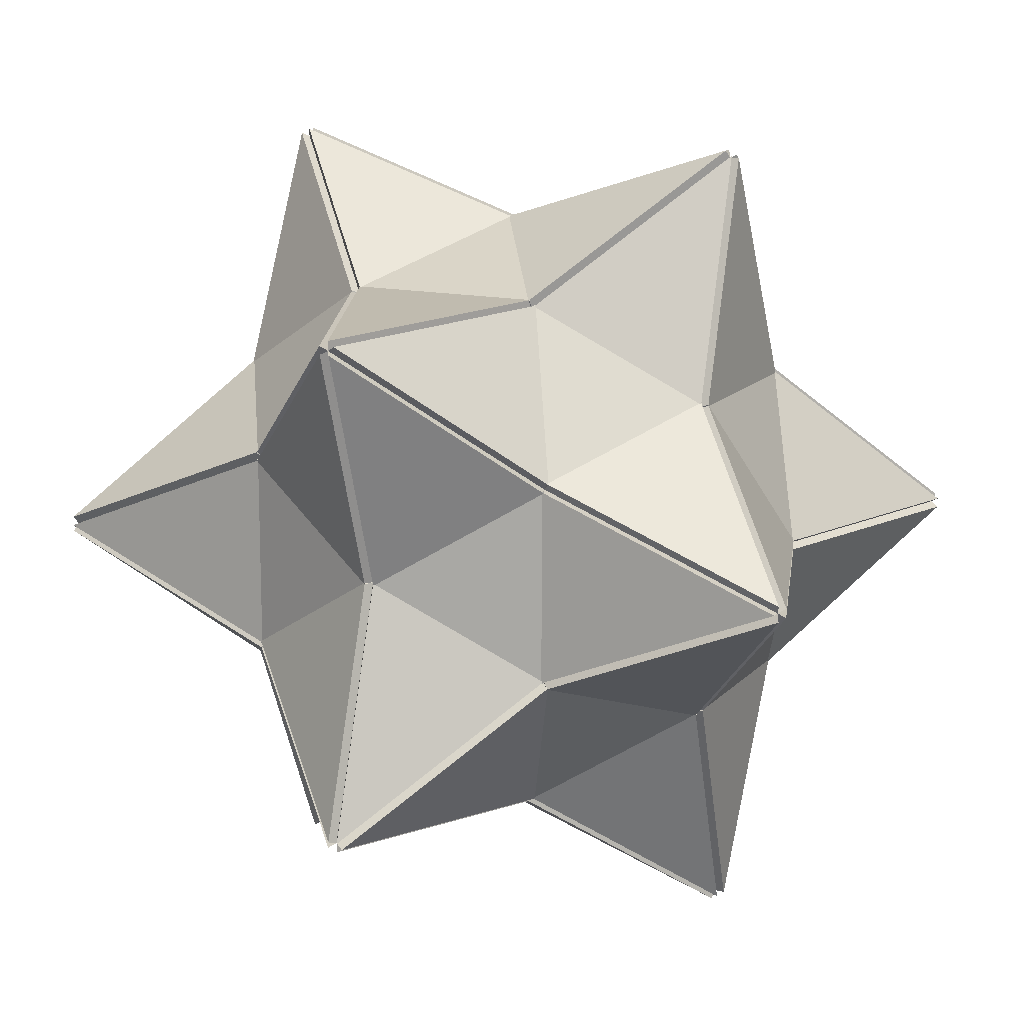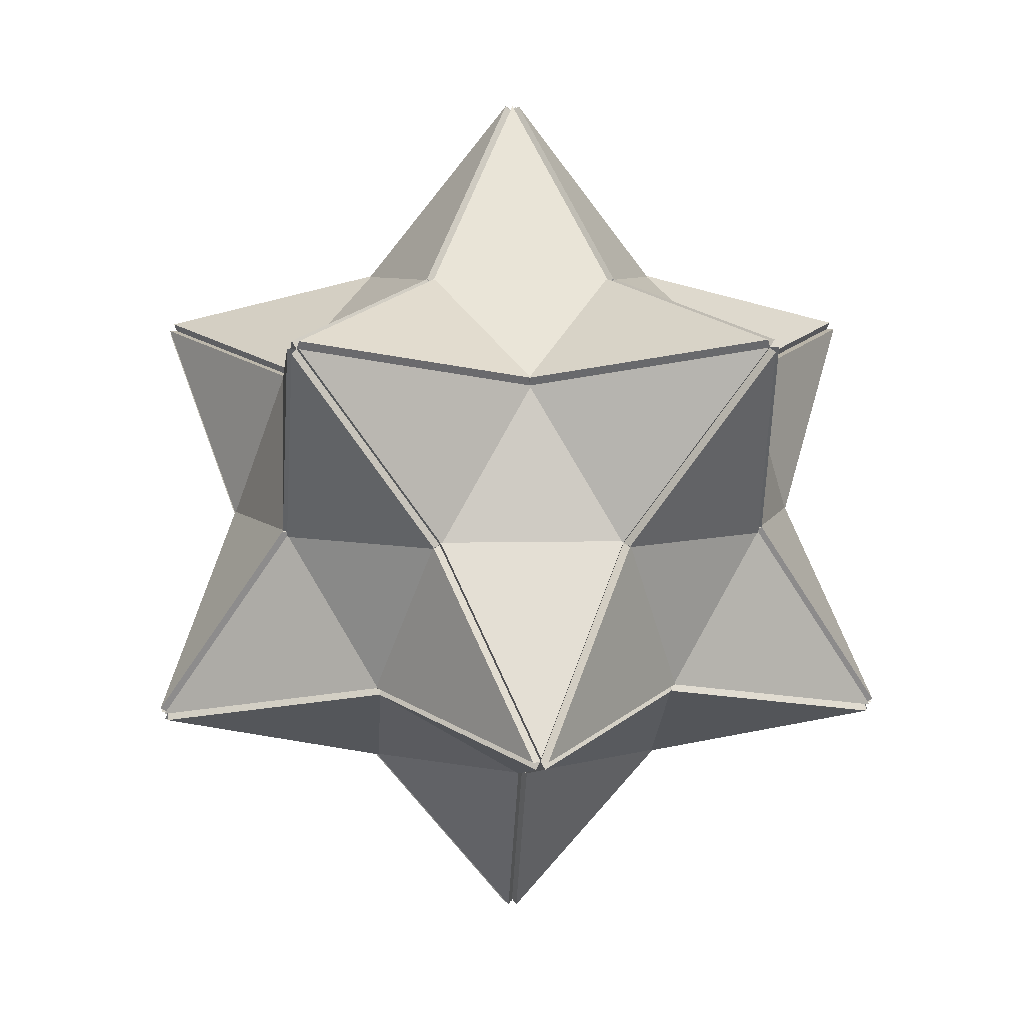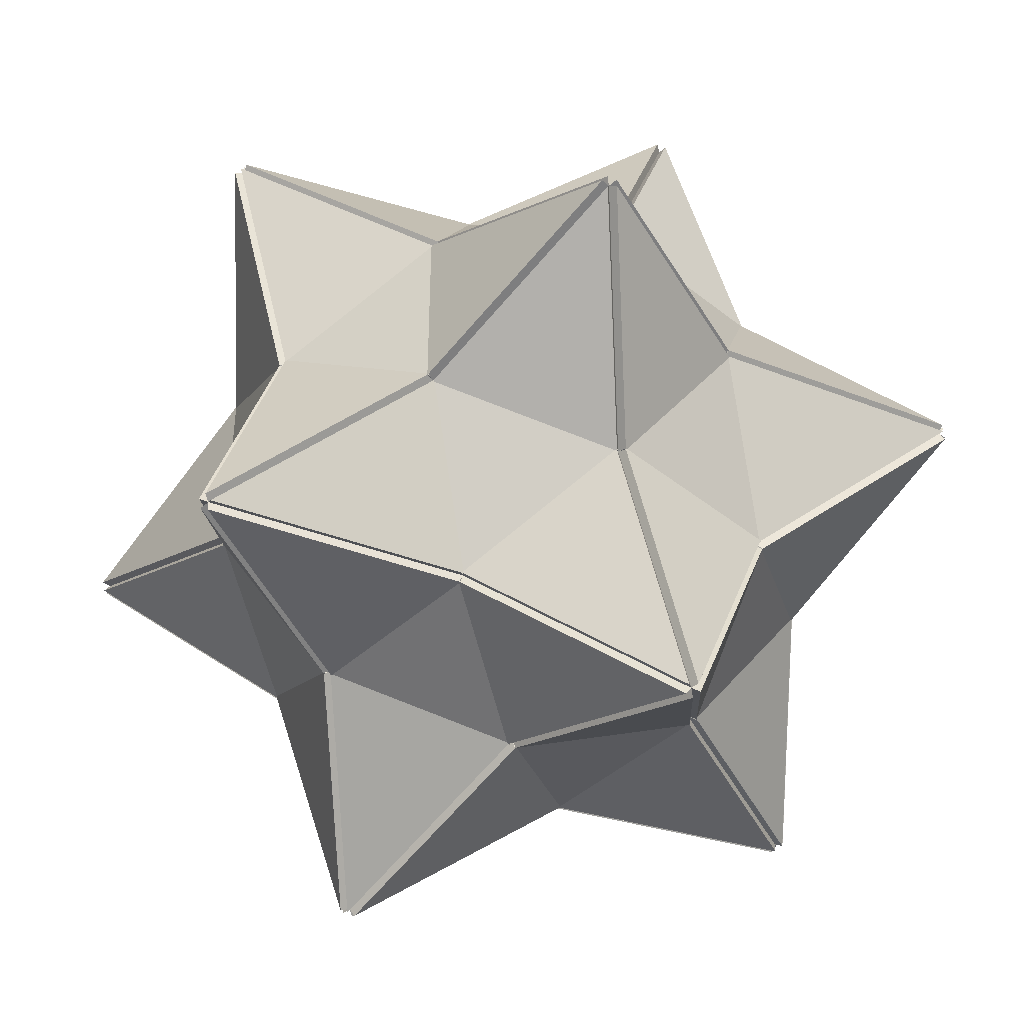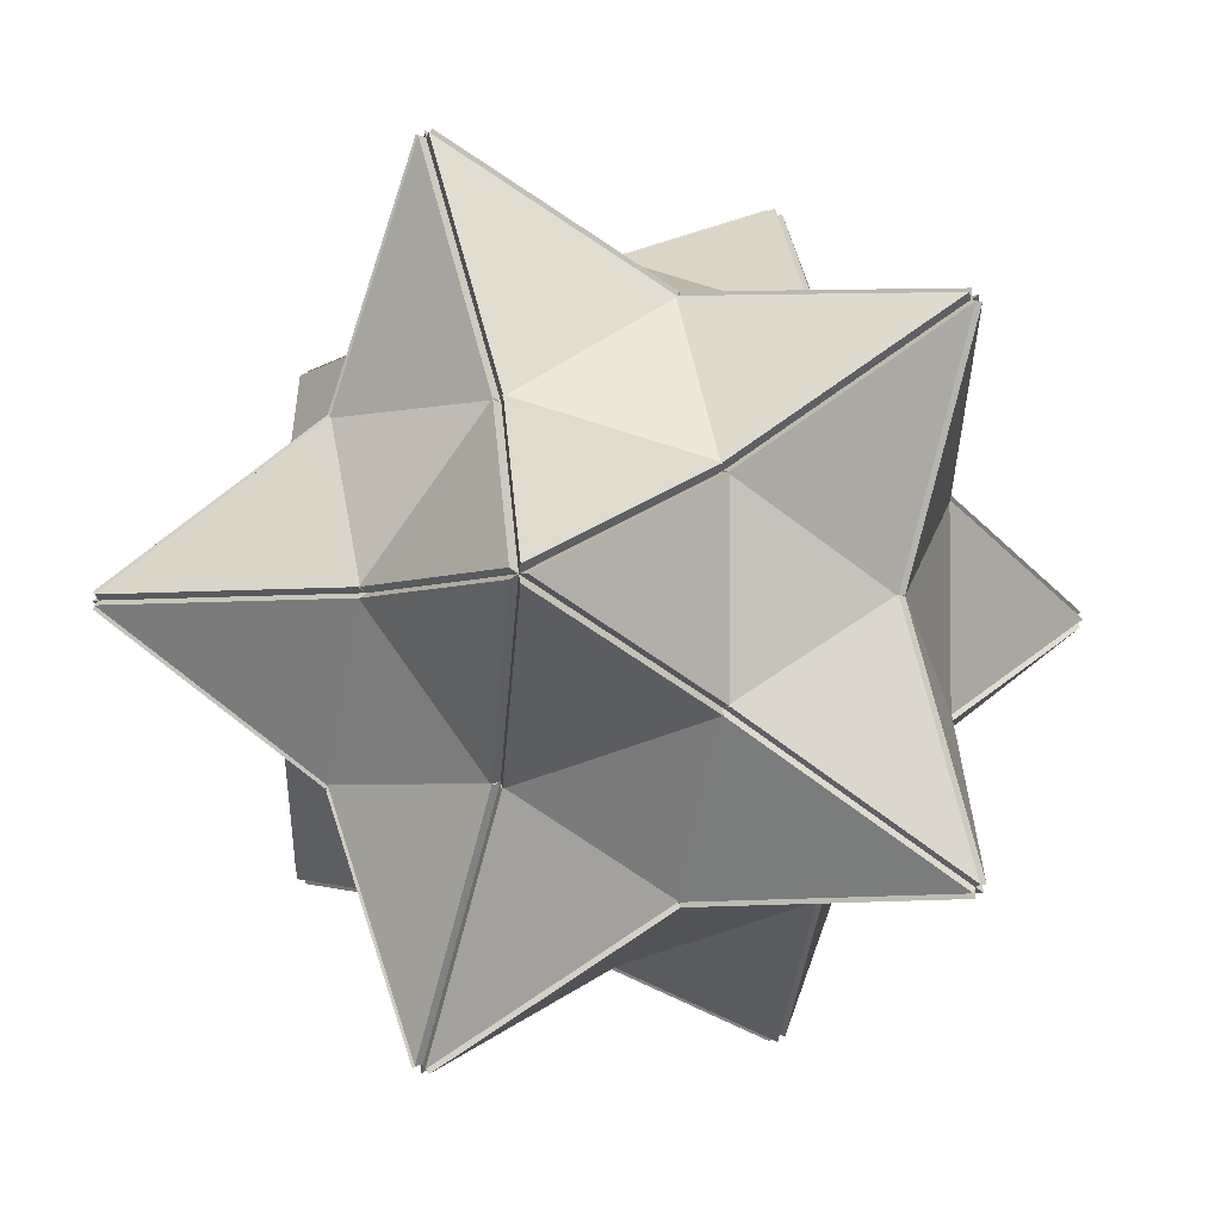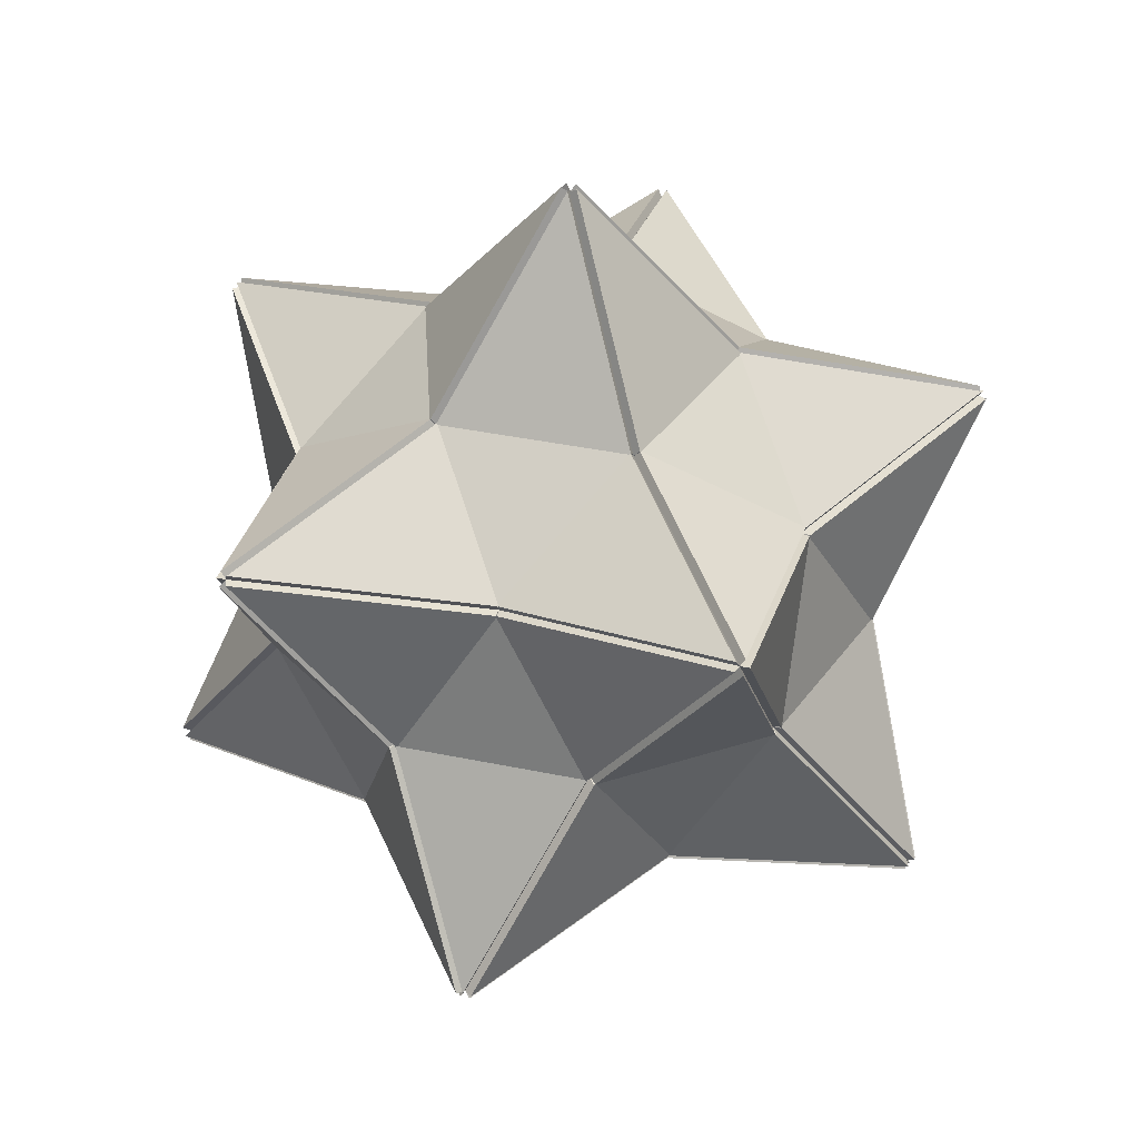
<metadata>
{"format":"obj","ext":"obj","renderer":"f3d","projection":"perspective","resolution":1024,"background":"white","views":[{"elev":14.1,"azim":-96.0,"up":"+Z"},{"elev":6.5,"azim":-22.0,"up":"+Y"},{"elev":-43.5,"azim":-75.0,"up":"+Z"},{"elev":-3.5,"azim":-171.3,"up":"+Z"},{"elev":39.7,"azim":-3.6,"up":"+Y"}]}
</metadata>
<code>
o Icosphere_Icosphere.002
v -2e-06 -2.88 -0
v 2.084 -1.288 1.514
v -0.7959 -1.288 2.449
v -2.576 -1.288 -0
v -0.7959 -1.288 -2.449
v 2.084 -1.288 -1.514
v 0.7959 1.288 2.449
v -2.084 1.288 1.514
v -2.084 1.288 -1.514
v 0.7959 1.288 -2.449
v 2.576 1.288 0
v 2e-06 2.88 -0
v -0.3162 -1.656 0.9731
v 0.8278 -1.656 0.6014
v 0.5116 -1.023 1.575
v 1.656 -1.023 0
v 0.8278 -1.656 -0.6014
v -1.023 -1.656 0
v -1.339 -1.023 0.9731
v -0.3162 -1.656 -0.9731
v -1.339 -1.023 -0.9731
v 0.5116 -1.023 -1.575
v 1.851 0 0.6014
v 1.851 0 -0.6014
v 0 0 1.946
v 1.144 0 1.575
v -1.851 0 0.6014
v -1.144 0 1.575
v -1.144 0 -1.575
v -1.851 0 -0.6014
v 1.144 0 -1.575
v 0 0 -1.946
v 1.339 1.023 0.9731
v -0.5116 1.023 1.575
v -1.656 1.023 0
v -0.5116 1.023 -1.575
v 1.339 1.023 -0.9731
v 0.3162 1.656 0.9731
v 1.023 1.656 0
v -0.8278 1.656 0.6014
v -0.8278 1.656 -0.6014
v 0.3162 1.656 -0.9731
v 0.01525 -2.913 0.04694
v 0.843 -1.689 0.6484
v -0.3009 -1.689 1.02
v 2.11 -1.338 1.497
v 0.8546 -1.706 0.585
v 1.682 -1.074 -0.01642
v -0.03993 -2.913 0.02901
v -0.3561 -1.689 1.002
v -1.063 -1.689 0.02901
v -0.03993 -2.913 -0.02901
v -1.063 -1.689 -0.02901
v -0.3561 -1.689 -1.002
v 0.01525 -2.913 -0.04694
v -0.3009 -1.689 -1.02
v 0.843 -1.689 -0.6484
v 2.141 -1.289 1.497
v 1.713 -1.025 -0.01642
v 1.908 -0.001287 0.585
v -0.7626 -1.289 2.499
v 0.5449 -1.025 1.624
v 0.03331 -0.001287 1.996
v -2.612 -1.289 0.04694
v -1.376 -1.025 1.02
v -1.888 -0.001287 0.6484
v -0.8519 -1.289 -2.47
v -1.395 -1.025 -0.9935
v -1.2 -0.001287 -1.595
v 2.086 -1.289 -1.573
v 0.5137 -1.025 -1.634
v 1.146 -0.001288 -1.634
v 2.126 -1.259 1.544
v 1.893 0.02922 0.6319
v 1.186 0.02922 1.605
v -0.8119 -1.259 2.499
v -0.01605 0.02922 1.996
v -1.16 0.02922 1.624
v -2.627 -1.259 -0
v -1.903 0.02922 0.6014
v -1.903 0.02922 -0.6014
v -0.8119 -1.259 -2.499
v -1.16 0.02922 -1.624
v -0.01605 0.02922 -1.996
v 2.126 -1.259 -1.544
v 1.186 0.02922 -1.605
v 1.893 0.02922 -0.6319
v 0.8272 1.338 2.452
v 1.371 1.074 0.9756
v 0.3475 1.706 0.9756
v -2.076 1.338 1.544
v -0.5043 1.074 1.605
v -0.8204 1.706 0.6319
v -2.11 1.338 -1.497
v -1.682 1.074 0.01642
v -0.8546 1.706 -0.585
v 0.772 1.338 -2.47
v -0.5355 1.074 -1.595
v 0.2923 1.706 -0.9935
v 2.588 1.338 -0.02901
v 1.351 1.074 -1.002
v 1.035 1.706 -0.02901
v 1.063 1.689 -0.02901
v 0.3561 1.689 -1.002
v 0.03993 2.913 -0.02901
v 1.052 1.703 -0.02126
v 1.369 1.071 -0.9944
v 0.3454 1.703 -0.9944
v 1.371 1.074 -0.9756
v 0.8272 1.338 -2.452
v 0.3475 1.706 -0.9756
v 0.3009 1.689 -1.02
v -0.843 1.689 -0.6484
v -0.01525 2.913 -0.04694
v 0.305 1.703 -1.008
v -0.5228 1.071 -1.609
v -0.839 1.703 -0.6358
v -0.5043 1.074 -1.605
v -2.076 1.338 -1.544
v -0.8204 1.706 -0.6319
v -0.8772 1.689 -0.6014
v -0.8772 1.689 0.6014
v -0.04936 2.913 -0
v -0.864 1.703 -0.6014
v -1.692 1.071 0
v -0.864 1.703 0.6014
v -1.682 1.074 -0.01642
v -2.11 1.338 1.497
v -0.8546 1.706 0.585
v -0.843 1.689 0.6484
v 0.3009 1.689 1.02
v -0.01525 2.913 0.04694
v -0.839 1.703 0.6358
v -0.5228 1.071 1.609
v 0.305 1.703 1.008
v -0.5355 1.074 1.595
v 0.772 1.338 2.47
v 0.2923 1.706 0.9935
v 0.3561 1.689 1.002
v 1.063 1.689 0.02901
v 0.03993 2.913 0.02901
v 0.3454 1.703 0.9944
v 1.369 1.071 0.9944
v 1.052 1.703 0.02126
v 1.351 1.074 1.002
v 2.588 1.338 0.02901
v 1.035 1.706 0.02901
v 1.888 0.001287 -0.6484
v 1.376 1.025 -1.02
v 2.612 1.289 -0.04694
v 1.898 0.01118 -0.6358
v 1.191 0.01118 -1.609
v 1.387 1.034 -1.008
v 1.2 0.001287 -1.595
v 0.8519 1.289 -2.47
v 1.395 1.025 -0.9935
v -0.03331 0.001287 -1.996
v -0.5449 1.025 -1.624
v 0.7626 1.289 -2.499
v -0.01809 0.01118 -2.002
v -1.162 0.01118 -1.63
v -0.5297 1.034 -1.63
v -1.146 0.001288 -1.634
v -2.086 1.289 -1.573
v -0.5137 1.025 -1.634
v -1.908 0.001287 -0.585
v -1.713 1.025 0.01642
v -2.141 1.289 -1.497
v -1.91 0.01118 -0.6014
v -1.91 0.01118 0.6014
v -1.714 1.034 0
v -1.908 0.001287 0.585
v -2.141 1.289 1.497
v -1.713 1.025 -0.01642
v -1.146 0.001288 1.634
v -0.5137 1.025 1.634
v -2.086 1.289 1.573
v -1.162 0.01118 1.63
v -0.01809 0.01118 2.002
v -0.5297 1.034 1.63
v -0.03331 0.001287 1.996
v 0.7626 1.289 2.499
v -0.5449 1.025 1.624
v 1.2 0.001287 1.595
v 1.395 1.025 0.9935
v 0.8519 1.289 2.47
v 1.191 0.01118 1.609
v 1.898 0.01118 0.6358
v 1.387 1.034 1.008
v 1.888 0.001287 0.6484
v 2.612 1.289 0.04694
v 1.376 1.025 1.02
v 1.16 -0.02922 -1.624
v 0.01605 -0.02922 -1.996
v 0.8119 1.259 -2.499
v 1.162 -0.01118 -1.63
v 0.5297 -1.034 -1.63
v 0.01809 -0.01118 -2.002
v 0.5449 -1.025 -1.624
v -0.7626 -1.289 -2.499
v 0.03331 -0.001287 -1.996
v -1.186 -0.02922 -1.605
v -1.893 -0.02922 -0.6319
v -2.126 1.259 -1.544
v -1.191 -0.01118 -1.609
v -1.387 -1.034 -1.008
v -1.898 -0.01118 -0.6358
v -1.376 -1.025 -1.02
v -2.612 -1.289 -0.04694
v -1.888 -0.001287 -0.6484
v -1.893 -0.02922 0.6319
v -1.186 -0.02922 1.605
v -2.126 1.259 1.544
v -1.898 -0.01118 0.6358
v -1.387 -1.034 1.008
v -1.191 -0.01118 1.609
v -1.395 -1.025 0.9935
v -0.8519 -1.289 2.47
v -1.2 -0.001287 1.595
v 0.01605 -0.02922 1.996
v 1.16 -0.02922 1.624
v 0.8119 1.259 2.499
v 0.01809 -0.01118 2.002
v 0.5297 -1.034 1.63
v 1.162 -0.01118 1.63
v 0.5137 -1.025 1.634
v 2.086 -1.289 1.573
v 1.146 -0.001288 1.634
v 1.903 -0.02922 0.6014
v 1.903 -0.02922 -0.6014
v 2.627 1.259 0
v 1.91 -0.01118 0.6014
v 1.714 -1.034 0
v 1.91 -0.01118 -0.6014
v 1.713 -1.025 0.01642
v 2.141 -1.289 -1.497
v 1.908 -0.001287 -0.585
v 0.8204 -1.706 -0.6319
v 0.5043 -1.074 -1.605
v 2.076 -1.338 -1.544
v 0.839 -1.703 -0.6358
v -0.305 -1.703 -1.008
v 0.5228 -1.071 -1.609
v -0.2923 -1.706 -0.9935
v -0.772 -1.338 -2.47
v 0.5355 -1.074 -1.595
v -0.3475 -1.706 -0.9756
v -1.371 -1.074 -0.9756
v -0.8272 -1.338 -2.452
v -0.3454 -1.703 -0.9944
v -1.052 -1.703 -0.02126
v -1.369 -1.071 -0.9944
v -1.035 -1.706 -0.02901
v -2.588 -1.338 -0.02901
v -1.351 -1.074 -1.002
v -1.035 -1.706 0.02901
v -1.351 -1.074 1.002
v -2.588 -1.338 0.02901
v -1.052 -1.703 0.02126
v -0.3454 -1.703 0.9944
v -1.369 -1.071 0.9944
v -0.3475 -1.706 0.9756
v -0.8272 -1.338 2.452
v -1.371 -1.074 0.9756
v 1.682 -1.074 0.01642
v 0.8546 -1.706 -0.585
v 2.11 -1.338 -1.497
v 1.692 -1.071 0
v 0.864 -1.703 0.6014
v 0.864 -1.703 -0.6014
v 0.8772 -1.689 0.6014
v 0.04936 -2.913 -0
v 0.8772 -1.689 -0.6014
v -0.2923 -1.706 0.9935
v 0.5355 -1.074 1.595
v -0.772 -1.338 2.47
v -0.305 -1.703 1.008
v 0.839 -1.703 0.6358
v 0.5228 -1.071 1.609
v 0.8204 -1.706 0.6319
v 2.076 -1.338 1.544
v 0.5043 -1.074 1.605
f 43 44 45
f 46 47 48
f 49 50 51
f 52 53 54
f 55 56 57
f 58 59 60
f 61 62 63
f 64 65 66
f 67 68 69
f 70 71 72
f 73 74 75
f 76 77 78
f 79 80 81
f 82 83 84
f 85 86 87
f 88 89 90
f 91 92 93
f 94 95 96
f 97 98 99
f 100 101 102
f 103 104 105
f 106 107 108
f 109 110 111
f 112 113 114
f 115 116 117
f 118 119 120
f 121 122 123
f 124 125 126
f 127 128 129
f 130 131 132
f 133 134 135
f 136 137 138
f 139 140 141
f 142 143 144
f 145 146 147
f 148 149 150
f 151 152 153
f 154 155 156
f 157 158 159
f 160 161 162
f 163 164 165
f 166 167 168
f 169 170 171
f 172 173 174
f 175 176 177
f 178 179 180
f 181 182 183
f 184 185 186
f 187 188 189
f 190 191 192
f 193 194 195
f 196 197 198
f 199 200 201
f 202 203 204
f 205 206 207
f 208 209 210
f 211 212 213
f 214 215 216
f 217 218 219
f 220 221 222
f 223 224 225
f 226 227 228
f 229 230 231
f 232 233 234
f 235 236 237
f 238 239 240
f 241 242 243
f 244 245 246
f 247 248 249
f 250 251 252
f 253 254 255
f 256 257 258
f 259 260 261
f 262 263 264
f 265 266 267
f 268 269 270
f 271 272 273
f 274 275 276
f 277 278 279
f 280 281 282
f 14 44 43 1
f 13 45 44 14
f 1 43 45 13
f 14 47 46 2
f 16 48 47 14
f 2 46 48 16
f 13 50 49 1
f 18 51 50 13
f 1 49 51 18
f 18 53 52 1
f 20 54 53 18
f 1 52 54 20
f 20 56 55 1
f 17 57 56 20
f 1 55 57 17
f 16 59 58 2
f 23 60 59 16
f 2 58 60 23
f 15 62 61 3
f 25 63 62 15
f 3 61 63 25
f 19 65 64 4
f 27 66 65 19
f 4 64 66 27
f 21 68 67 5
f 29 69 68 21
f 5 67 69 29
f 22 71 70 6
f 31 72 71 22
f 6 70 72 31
f 23 74 73 2
f 26 75 74 23
f 2 73 75 26
f 25 77 76 3
f 28 78 77 25
f 3 76 78 28
f 27 80 79 4
f 30 81 80 27
f 4 79 81 30
f 29 83 82 5
f 32 84 83 29
f 5 82 84 32
f 31 86 85 6
f 24 87 86 31
f 6 85 87 24
f 33 89 88 7
f 38 90 89 33
f 7 88 90 38
f 34 92 91 8
f 40 93 92 34
f 8 91 93 40
f 35 95 94 9
f 41 96 95 35
f 9 94 96 41
f 36 98 97 10
f 42 99 98 36
f 10 97 99 42
f 37 101 100 11
f 39 102 101 37
f 11 100 102 39
f 42 104 103 39
f 12 105 104 42
f 39 103 105 12
f 37 107 106 39
f 42 108 107 37
f 39 106 108 42
f 10 110 109 37
f 42 111 110 10
f 37 109 111 42
f 41 113 112 42
f 12 114 113 41
f 42 112 114 12
f 36 116 115 42
f 41 117 116 36
f 42 115 117 41
f 9 119 118 36
f 41 120 119 9
f 36 118 120 41
f 40 122 121 41
f 12 123 122 40
f 41 121 123 12
f 35 125 124 41
f 40 126 125 35
f 41 124 126 40
f 8 128 127 35
f 40 129 128 8
f 35 127 129 40
f 38 131 130 40
f 12 132 131 38
f 40 130 132 12
f 34 134 133 40
f 38 135 134 34
f 40 133 135 38
f 7 137 136 34
f 38 138 137 7
f 34 136 138 38
f 39 140 139 38
f 12 141 140 39
f 38 139 141 12
f 33 143 142 38
f 39 144 143 33
f 38 142 144 39
f 11 146 145 33
f 39 147 146 11
f 33 145 147 39
f 37 149 148 24
f 11 150 149 37
f 24 148 150 11
f 31 152 151 24
f 37 153 152 31
f 24 151 153 37
f 10 155 154 31
f 37 156 155 10
f 31 154 156 37
f 36 158 157 32
f 10 159 158 36
f 32 157 159 10
f 29 161 160 32
f 36 162 161 29
f 32 160 162 36
f 9 164 163 29
f 36 165 164 9
f 29 163 165 36
f 35 167 166 30
f 9 168 167 35
f 30 166 168 9
f 27 170 169 30
f 35 171 170 27
f 30 169 171 35
f 8 173 172 27
f 35 174 173 8
f 27 172 174 35
f 34 176 175 28
f 8 177 176 34
f 28 175 177 8
f 25 179 178 28
f 34 180 179 25
f 28 178 180 34
f 7 182 181 25
f 34 183 182 7
f 25 181 183 34
f 33 185 184 26
f 7 186 185 33
f 26 184 186 7
f 23 188 187 26
f 33 189 188 23
f 26 187 189 33
f 11 191 190 23
f 33 192 191 11
f 23 190 192 33
f 32 194 193 31
f 10 195 194 32
f 31 193 195 10
f 22 197 196 31
f 32 198 197 22
f 31 196 198 32
f 5 200 199 22
f 32 201 200 5
f 22 199 201 32
f 30 203 202 29
f 9 204 203 30
f 29 202 204 9
f 21 206 205 29
f 30 207 206 21
f 29 205 207 30
f 4 209 208 21
f 30 210 209 4
f 21 208 210 30
f 28 212 211 27
f 8 213 212 28
f 27 211 213 8
f 19 215 214 27
f 28 216 215 19
f 27 214 216 28
f 3 218 217 19
f 28 219 218 3
f 19 217 219 28
f 26 221 220 25
f 7 222 221 26
f 25 220 222 7
f 15 224 223 25
f 26 225 224 15
f 25 223 225 26
f 2 227 226 15
f 26 228 227 2
f 15 226 228 26
f 24 230 229 23
f 11 231 230 24
f 23 229 231 11
f 16 233 232 23
f 24 234 233 16
f 23 232 234 24
f 6 236 235 16
f 24 237 236 6
f 16 235 237 24
f 22 239 238 17
f 6 240 239 22
f 17 238 240 6
f 20 242 241 17
f 22 243 242 20
f 17 241 243 22
f 5 245 244 20
f 22 246 245 5
f 20 244 246 22
f 21 248 247 20
f 5 249 248 21
f 20 247 249 5
f 18 251 250 20
f 21 252 251 18
f 20 250 252 21
f 4 254 253 18
f 21 255 254 4
f 18 253 255 21
f 19 257 256 18
f 4 258 257 19
f 18 256 258 4
f 13 260 259 18
f 19 261 260 13
f 18 259 261 19
f 3 263 262 13
f 19 264 263 3
f 13 262 264 19
f 17 266 265 16
f 6 267 266 17
f 16 265 267 6
f 14 269 268 16
f 17 270 269 14
f 16 268 270 17
f 1 272 271 14
f 17 273 272 1
f 14 271 273 17
f 15 275 274 13
f 3 276 275 15
f 13 274 276 3
f 14 278 277 13
f 15 279 278 14
f 13 277 279 15
f 2 281 280 14
f 15 282 281 2
f 14 280 282 15

</code>
